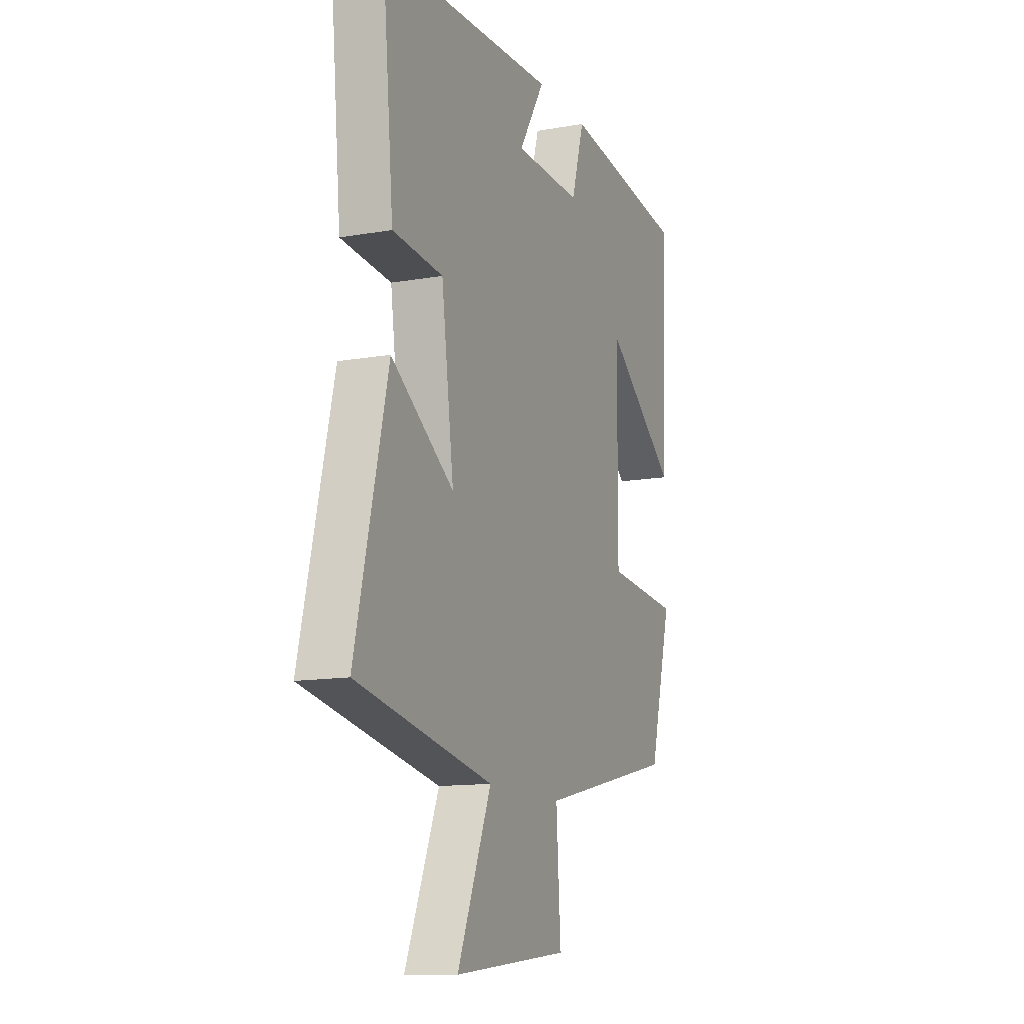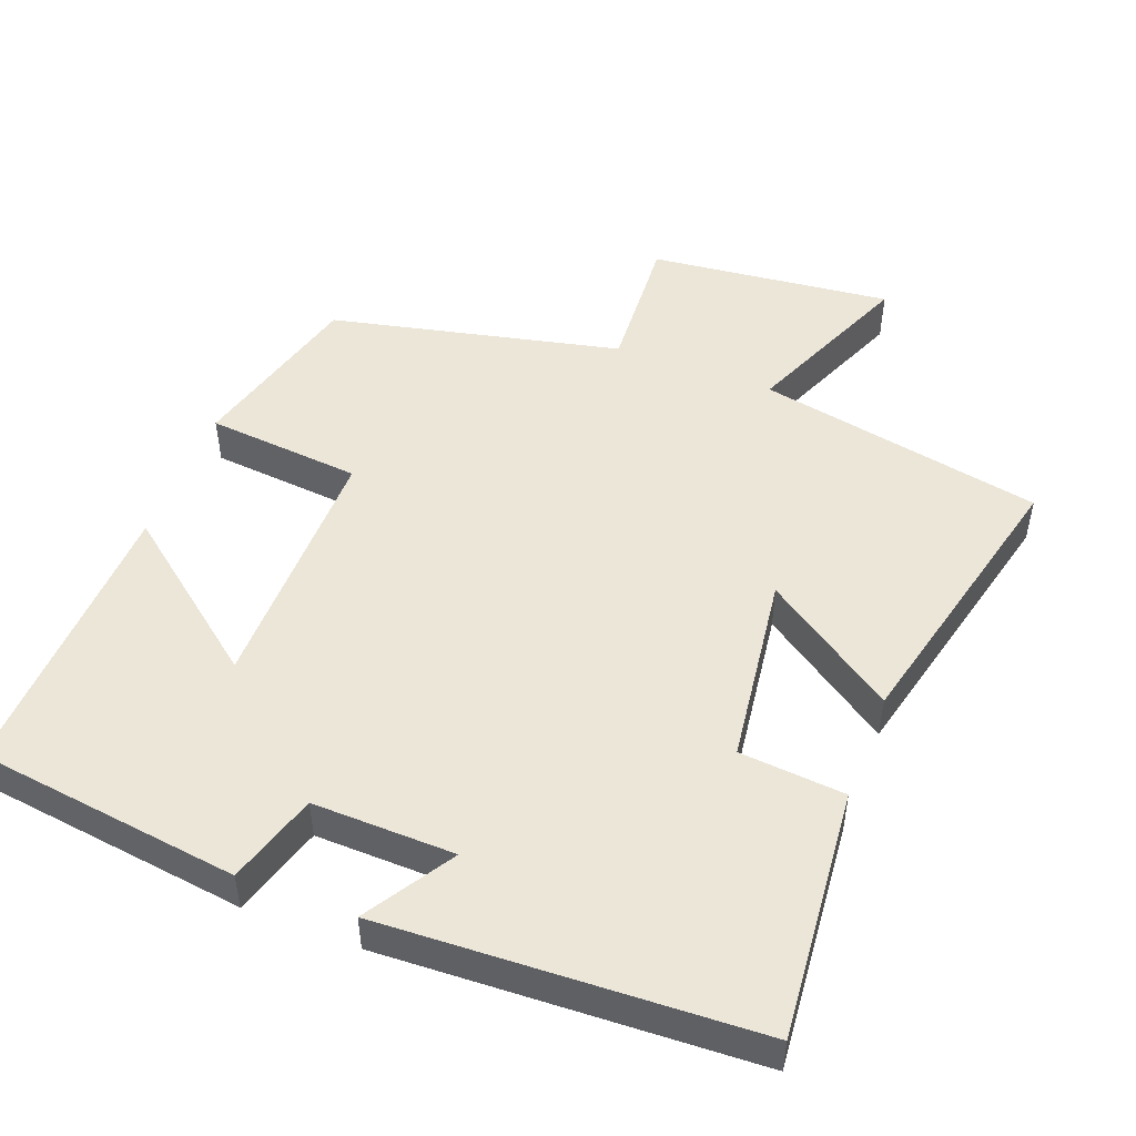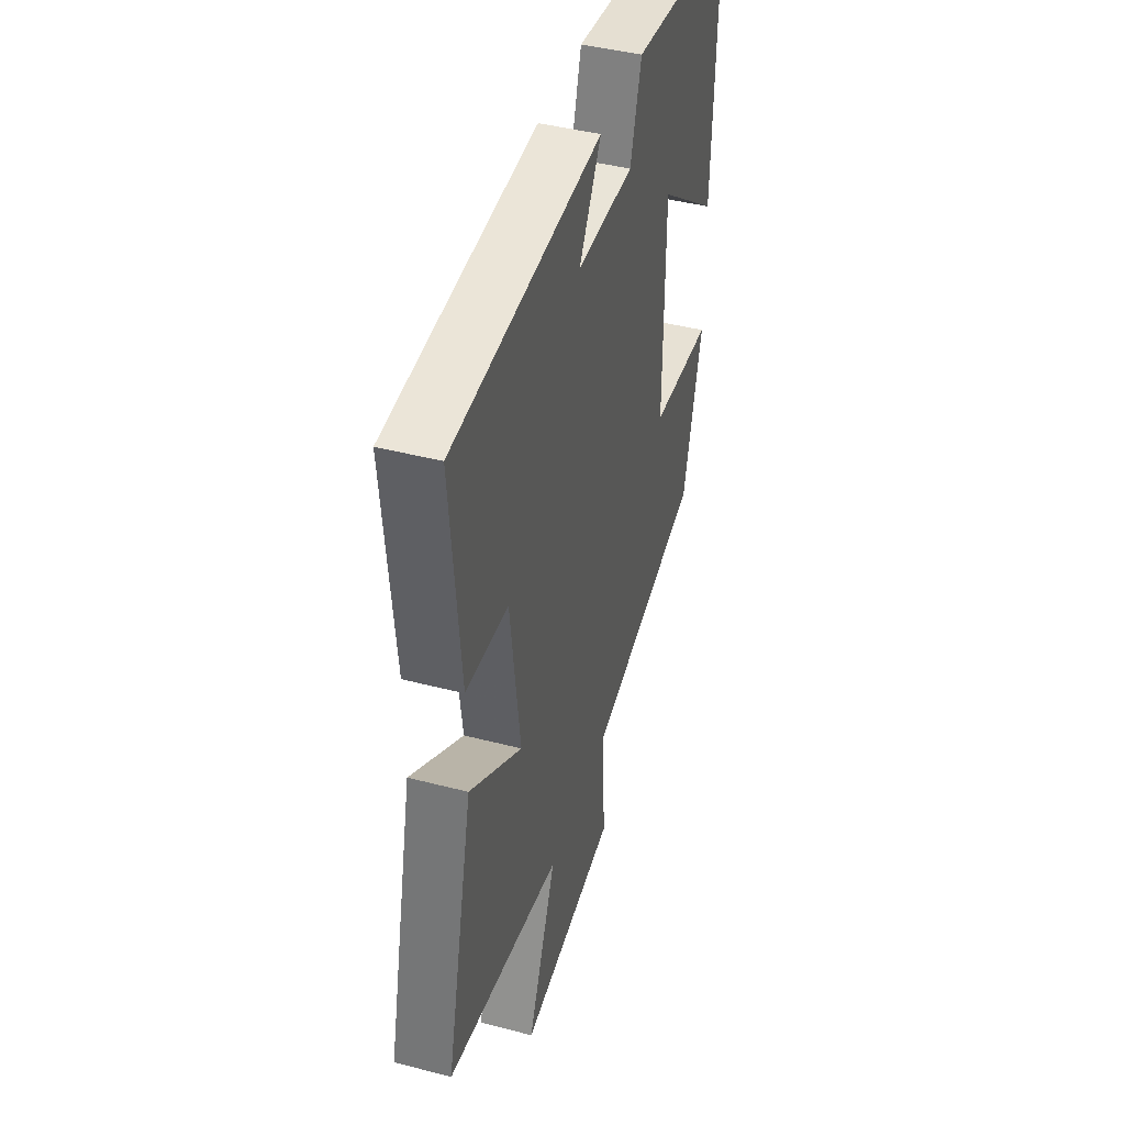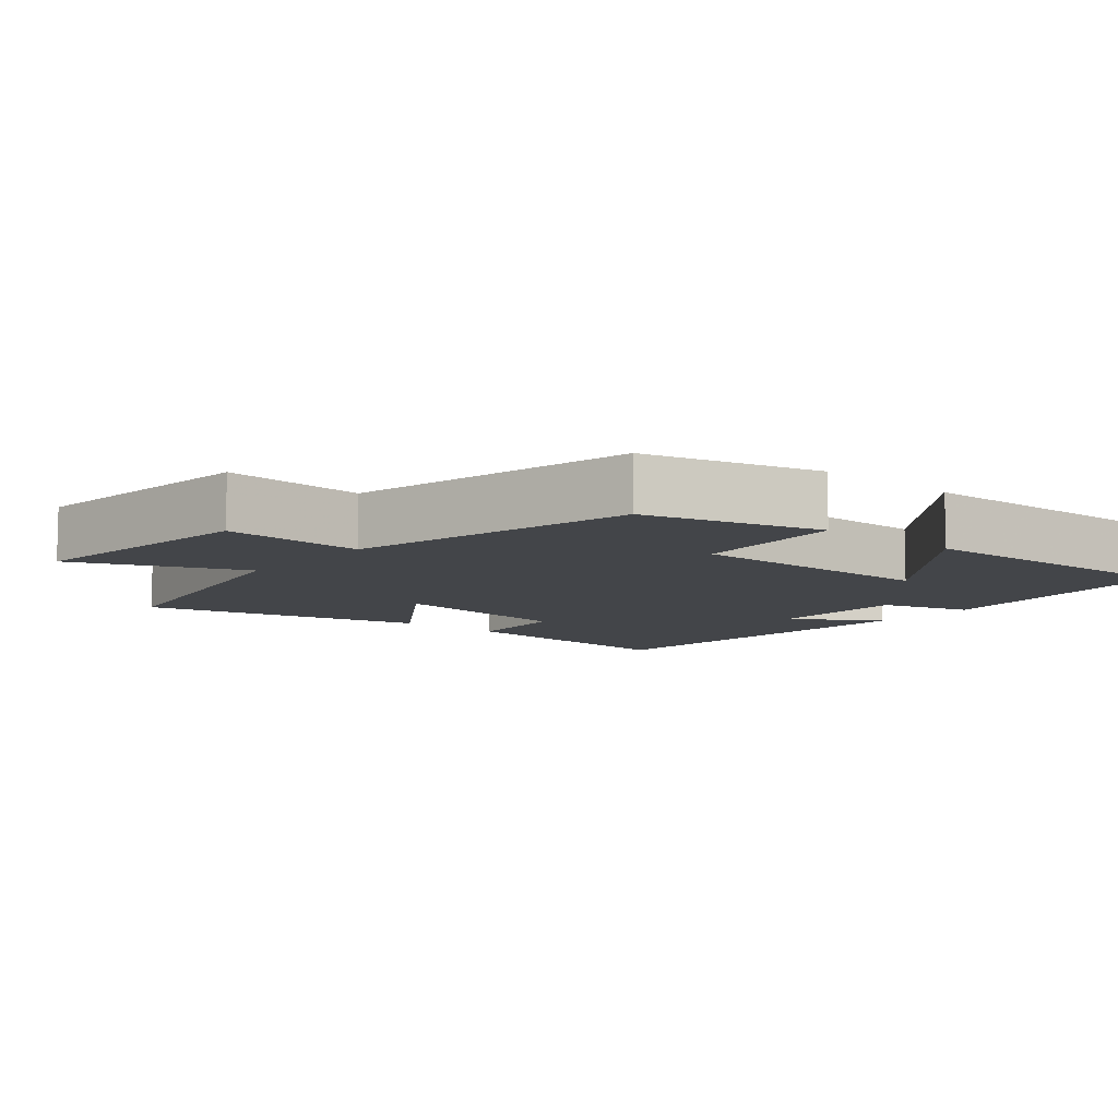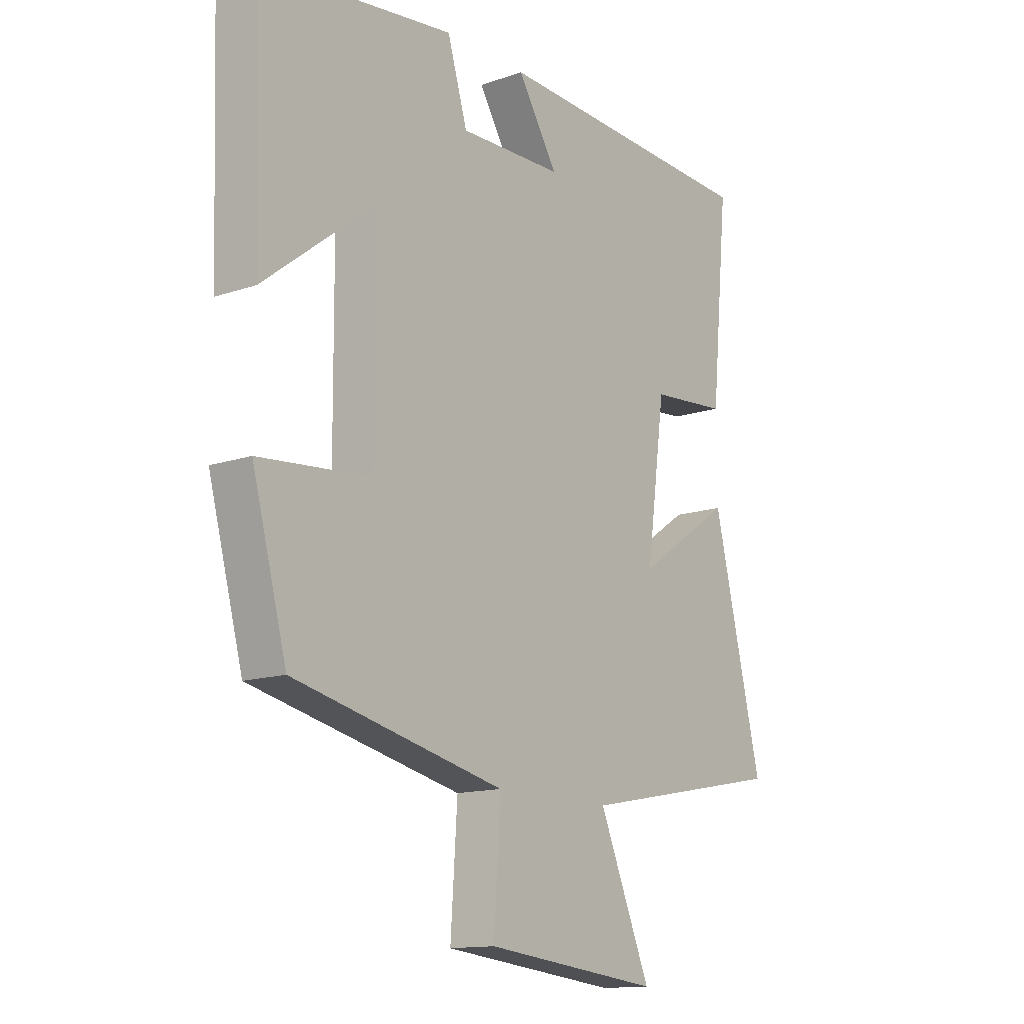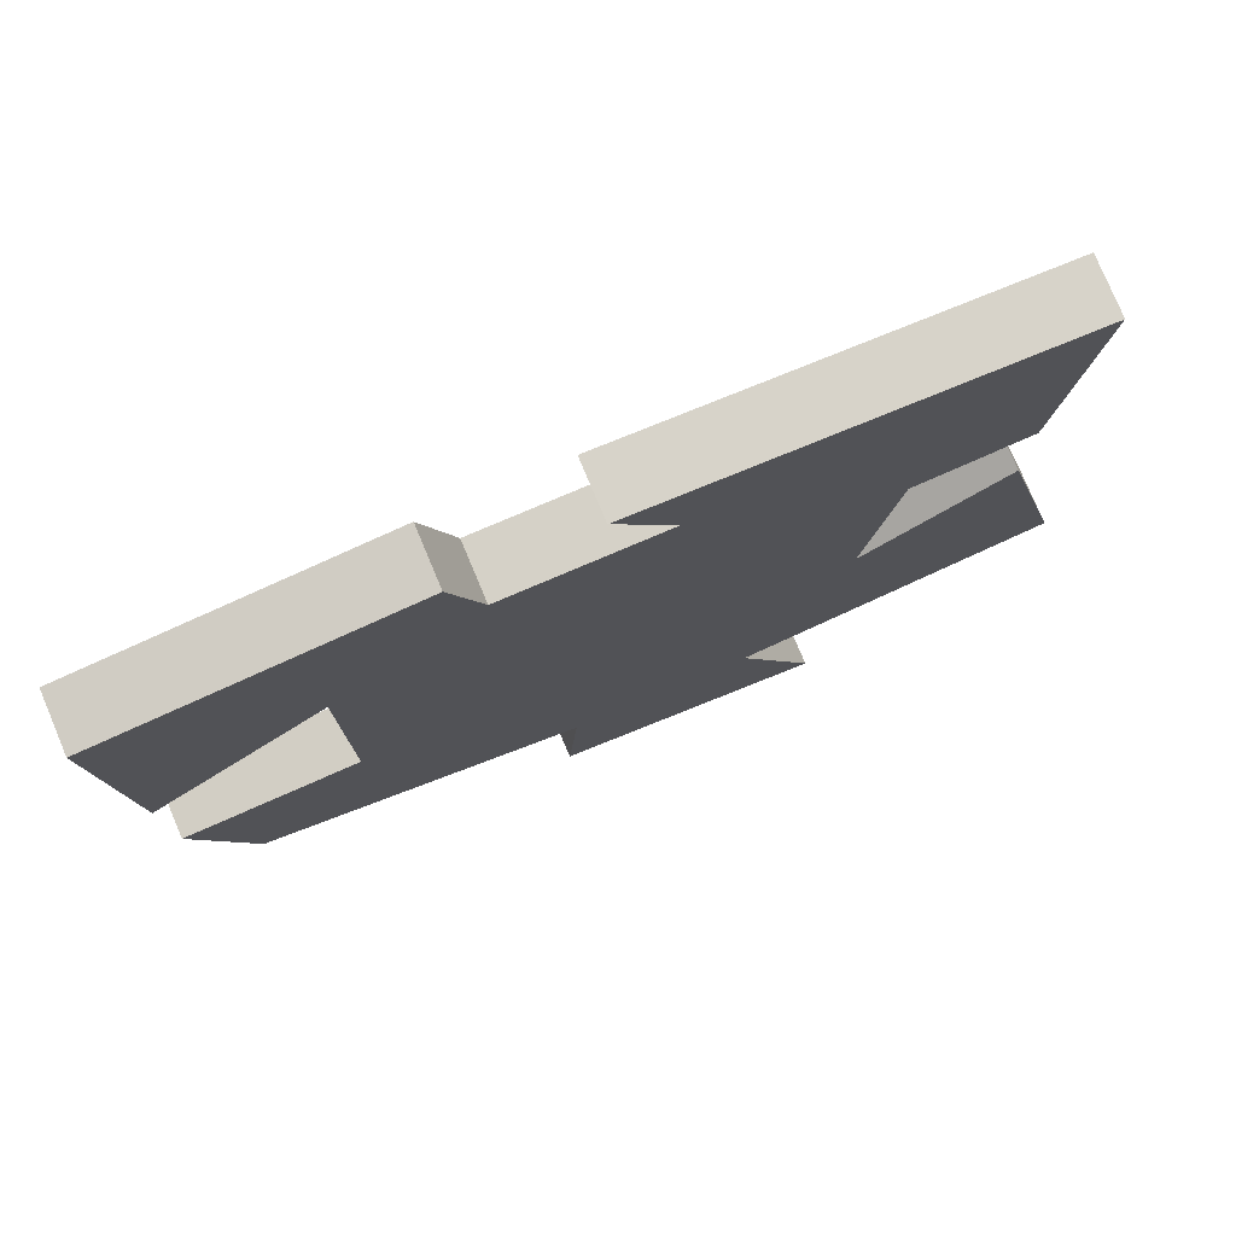
<metadata>
{"format":"obj","ext":"obj","renderer":"f3d","projection":"perspective","resolution":1024,"background":"white","views":[{"elev":-12.7,"azim":112.3,"up":"+Z"},{"elev":49.4,"azim":21.1,"up":"+Y"},{"elev":43.8,"azim":107.0,"up":"+Z"},{"elev":-8.9,"azim":-130.1,"up":"+Y"},{"elev":-13.7,"azim":-52.6,"up":"+Z"},{"elev":78.3,"azim":-22.8,"up":"+Z"}]}
</metadata>
<code>
v -0.434 0.07 -0.408
v -0.5 0.07 -0.161
v -0.284 0.07 -0.142
v -0.286 0.07 0.214
v -0.5 0.07 0.047
v -0.514 0.07 0.453
v -0.145 0.07 0.5
v -0.107 0.07 0.373
v 0.091 0.07 0.377
v 0.015 0.07 0.5
v 0.533 0.07 0.475
v 0.5 0.07 0.126
v 0.353 0.07 0.114
v 0.317 0.07 -0.152
v 0.5 0.07 -0.028
v 0.594 0.07 -0.423
v 0.196 0.07 -0.5
v 0.295 0.07 -0.736
v -0.043 0.07 -0.698
v -0.03 0.07 -0.5
v -0.434 0 -0.408
v -0.5 0 -0.161
v -0.284 0 -0.142
v -0.286 0 0.214
v -0.5 0 0.047
v -0.514 0 0.453
v -0.145 0 0.5
v -0.107 0 0.373
v 0.091 0 0.377
v 0.015 0 0.5
v 0.533 0 0.475
v 0.5 0 0.126
v 0.353 0 0.114
v 0.317 0 -0.152
v 0.5 0 -0.028
v 0.594 0 -0.423
v 0.196 0 -0.5
v 0.295 0 -0.736
v -0.043 0 -0.698
v -0.03 0 -0.5
f 17 18 19 20
f 14 15 16 17
f 13 14 17 20
f 10 11 12 13
f 9 10 13
f 8 9 13 20
f 4 5 6 7
f 3 4 7 8
f 20 1 2 3
f 3 8 20
f 40 39 38 37
f 37 36 35 34
f 40 37 34 33
f 33 32 31 30
f 33 30 29
f 40 33 29 28
f 27 26 25 24
f 28 27 24 23
f 23 22 21 40
f 40 28 23
f 1 21 22 2
f 2 22 23 3
f 3 23 24 4
f 4 24 25 5
f 5 25 26 6
f 6 26 27 7
f 7 27 28 8
f 8 28 29 9
f 9 29 30 10
f 10 30 31 11
f 11 31 32 12
f 12 32 33 13
f 13 33 34 14
f 14 34 35 15
f 15 35 36 16
f 16 36 37 17
f 17 37 38 18
f 18 38 39 19
f 19 39 40 20
f 20 40 21 1

</code>
